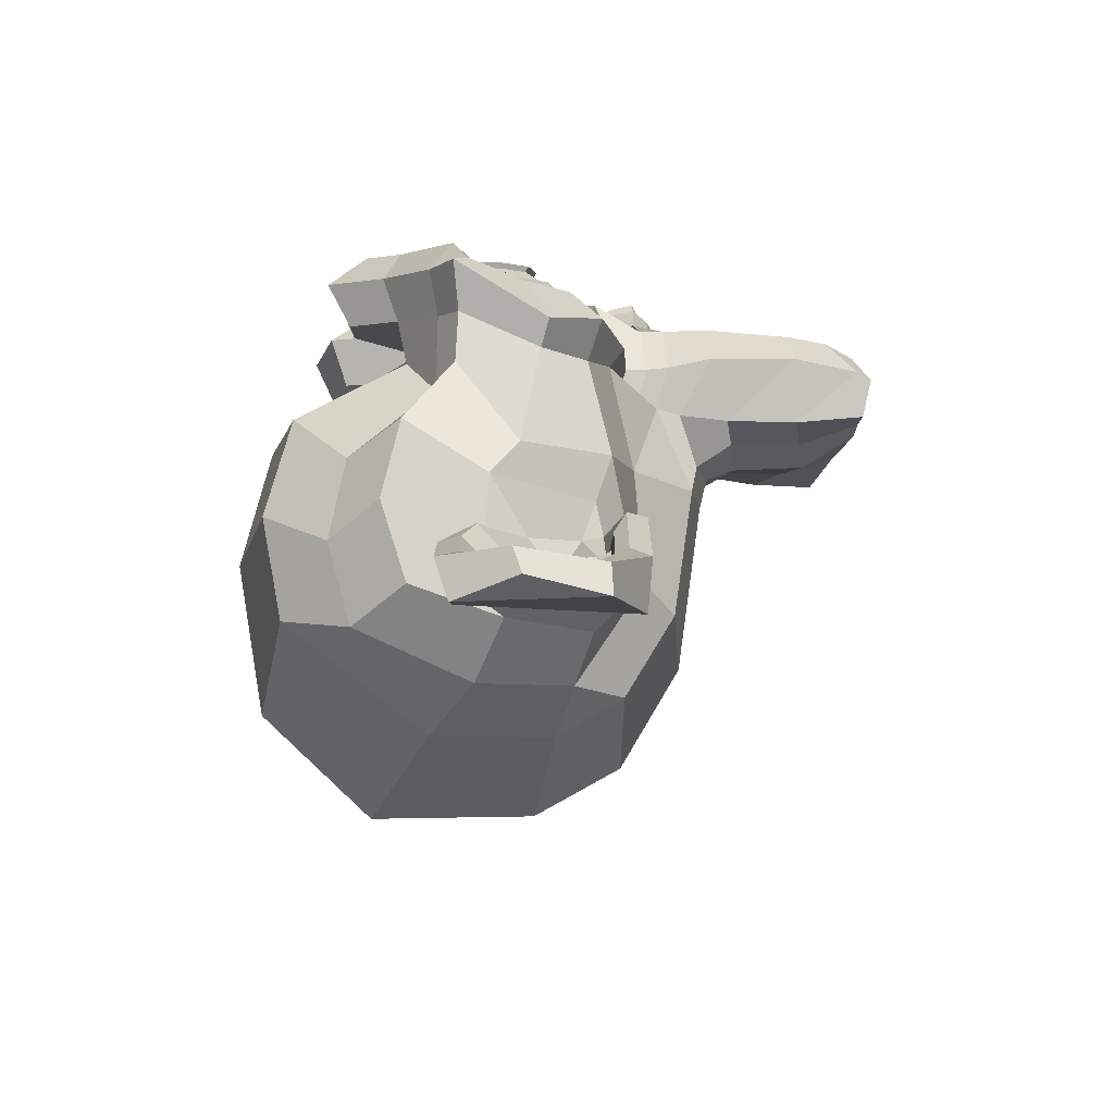
<metadata>
{"format":"obj","ext":"obj","renderer":"f3d","projection":"perspective","resolution":1024,"background":"white","views":[{"elev":-18.1,"azim":-98.7,"up":"+Z"}]}
</metadata>
<code>
o Сюзанна
v 0.4375 0.1641 0.7656
v -0.4375 0.1641 0.7656
v 0.5 0.09375 0.6875
v -0.5 0.09375 0.6875
v 0.5469 0.05469 0.5781
v -0.5469 0.05469 0.5781
v 0.3516 -0.02344 0.6172
v -0.3516 -0.02344 0.6172
v 0.3516 0.03125 0.7188
v -0.3516 0.03125 0.7188
v 0.3516 0.1328 0.7812
v -0.3516 0.1328 0.7812
v 0.2734 0.1641 0.7969
v -0.2734 0.1641 0.7969
v 0.2031 0.09375 0.7422
v -0.2031 0.09375 0.7422
v 0.1562 0.05469 0.6484
v -0.1562 0.05469 0.6484
v 0.07812 0.2422 0.6562
v -0.07812 0.2422 0.6562
v 0.1406 0.2422 0.7422
v -0.1406 0.2422 0.7422
v 0.2422 0.2422 0.7969
v -0.2422 0.2422 0.7969
v 0.2734 0.3281 0.7969
v -0.2734 0.3281 0.7969
v 0.2031 0.3906 0.7422
v -0.2031 0.3906 0.7422
v 0.1562 0.4375 0.6484
v -0.1562 0.4375 0.6484
v 0.3516 0.5156 0.6172
v -0.3516 0.5156 0.6172
v 0.3516 0.4531 0.7188
v -0.3516 0.4531 0.7188
v 0.3516 0.3594 0.7812
v -0.3516 0.3594 0.7812
v 0.4375 0.3281 0.7656
v -0.4375 0.3281 0.7656
v 0.5 0.3906 0.6875
v -0.5 0.3906 0.6875
v 0.5469 0.4375 0.5781
v -0.5469 0.4375 0.5781
v 0.625 0.2422 0.5625
v -0.625 0.2422 0.5625
v 0.5625 0.2422 0.6719
v -0.5625 0.2422 0.6719
v 0.4688 0.2422 0.7578
v -0.4688 0.2422 0.7578
v 0.4766 0.2422 0.7734
v -0.4766 0.2422 0.7734
v 0.4453 0.3359 0.7812
v -0.4453 0.3359 0.7812
v 0.3516 0.375 0.8047
v -0.3516 0.375 0.8047
v 0.2656 0.3359 0.8203
v -0.2656 0.3359 0.8203
v 0.2266 0.2422 0.8203
v -0.2266 0.2422 0.8203
v 0.2656 0.1562 0.8203
v -0.2656 0.1562 0.8203
v 0.3516 0.2422 0.8281
v -0.3516 0.2422 0.8281
v 0.3516 0.1172 0.8047
v -0.3516 0.1172 0.8047
v 0.4453 0.1562 0.7812
v -0.4453 0.1562 0.7812
v 0 0.4297 0.7422
v 0 0.3516 0.8203
v 0 -0.6797 0.7344
v 0 -0.3203 0.7812
v 0 -0.1875 0.7969
v 0 -0.7734 0.7188
v 0 0.4062 0.6016
v 0 0.5703 0.5703
v 0 0.8984 -0.5469
v 0 0.5625 -0.8516
v 0 0.07031 -0.8281
v 0 -0.3828 -0.3516
v 0.2031 -0.1875 0.5625
v -0.2031 -0.1875 0.5625
v 0.3125 -0.4375 0.5703
v -0.3125 -0.4375 0.5703
v 0.3516 -0.6953 0.5703
v -0.3516 -0.6953 0.5703
v 0.3672 -0.8906 0.5312
v -0.3672 -0.8906 0.5312
v 0.3281 -0.9453 0.5234
v -0.3281 -0.9453 0.5234
v 0.1797 -0.9688 0.5547
v -0.1797 -0.9688 0.5547
v 0 -0.9844 0.5781
v 0.4375 -0.1406 0.5312
v -0.4375 -0.1406 0.5312
v 0.6328 -0.03906 0.5391
v -0.6328 -0.03906 0.5391
v 0.8281 0.1484 0.4453
v -0.8281 0.1484 0.4453
v 0.8594 0.4297 0.5938
v -0.8594 0.4297 0.5938
v 0.7109 0.4844 0.625
v -0.7109 0.4844 0.625
v 0.4922 0.6016 0.6875
v -0.4922 0.6016 0.6875
v 0.3203 0.7578 0.7344
v -0.3203 0.7578 0.7344
v 0.1562 0.7188 0.7578
v -0.1562 0.7188 0.7578
v 0.0625 0.4922 0.75
v -0.0625 0.4922 0.75
v 0.1641 0.4141 0.7734
v -0.1641 0.4141 0.7734
v 0.125 0.3047 0.7656
v -0.125 0.3047 0.7656
v 0.2031 0.09375 0.7422
v -0.2031 0.09375 0.7422
v 0.375 0.01562 0.7031
v -0.375 0.01562 0.7031
v 0.4922 0.0625 0.6719
v -0.4922 0.0625 0.6719
v 0.625 0.1875 0.6484
v -0.625 0.1875 0.6484
v 0.6406 0.2969 0.6484
v -0.6406 0.2969 0.6484
v 0.6016 0.375 0.6641
v -0.6016 0.375 0.6641
v 0.4297 0.4375 0.7188
v -0.4297 0.4375 0.7188
v 0.25 0.4688 0.7578
v -0.25 0.4688 0.7578
v 0 -0.7656 0.7344
v 0.1094 -0.7188 0.7344
v -0.1094 -0.7188 0.7344
v 0.1172 -0.8359 0.7109
v -0.1172 -0.8359 0.7109
v 0.0625 -0.8828 0.6953
v -0.0625 -0.8828 0.6953
v 0 -0.8906 0.6875
v 0 -0.1953 0.75
v 0 -0.1406 0.7422
v 0.1016 -0.1484 0.7422
v -0.1016 -0.1484 0.7422
v 0.125 -0.2266 0.75
v -0.125 -0.2266 0.75
v 0.08594 -0.2891 0.7422
v -0.08594 -0.2891 0.7422
v 0.3984 -0.04688 0.6719
v -0.3984 -0.04688 0.6719
v 0.6172 0.05469 0.625
v -0.6172 0.05469 0.625
v 0.7266 0.2031 0.6016
v -0.7266 0.2031 0.6016
v 0.7422 0.375 0.6562
v -0.7422 0.375 0.6562
v 0.6875 0.4141 0.7266
v -0.6875 0.4141 0.7266
v 0.4375 0.5469 0.7969
v -0.4375 0.5469 0.7969
v 0.3125 0.6406 0.8359
v -0.3125 0.6406 0.8359
v 0.2031 0.6172 0.8516
v -0.2031 0.6172 0.8516
v 0.1016 0.4297 0.8438
v -0.1016 0.4297 0.8438
v 0.125 -0.1016 0.8125
v -0.125 -0.1016 0.8125
v 0.2109 -0.4453 0.7109
v -0.2109 -0.4453 0.7109
v 0.25 -0.7031 0.6875
v -0.25 -0.7031 0.6875
v 0.2656 -0.8203 0.6641
v -0.2656 -0.8203 0.6641
v 0.2344 -0.9141 0.6328
v -0.2344 -0.9141 0.6328
v 0.1641 -0.9297 0.6328
v -0.1641 -0.9297 0.6328
v 0 -0.9453 0.6406
v 0 0.04688 0.7266
v 0 0.2109 0.7656
v 0.3281 0.4766 0.7422
v -0.3281 0.4766 0.7422
v 0.1641 0.1406 0.75
v -0.1641 0.1406 0.75
v 0.1328 0.2109 0.7578
v -0.1328 0.2109 0.7578
v 0.1172 -0.6875 0.7344
v -0.1172 -0.6875 0.7344
v 0.07812 -0.4453 0.75
v -0.07812 -0.4453 0.75
v 0 -0.4453 0.75
v 0 -0.3281 0.7422
v 0.09375 -0.2734 0.7812
v -0.09375 -0.2734 0.7812
v 0.1328 -0.2266 0.7969
v -0.1328 -0.2266 0.7969
v 0.1094 -0.1328 0.7812
v -0.1094 -0.1328 0.7812
v 0.03906 -0.125 0.7812
v -0.03906 -0.125 0.7812
v 0 -0.2031 0.8281
v 0.04688 -0.1484 0.8125
v -0.04688 -0.1484 0.8125
v 0.09375 -0.1562 0.8125
v -0.09375 -0.1562 0.8125
v 0.1094 -0.2266 0.8281
v -0.1094 -0.2266 0.8281
v 0.07812 -0.25 0.8047
v -0.07812 -0.25 0.8047
v 0 -0.2891 0.8047
v 0.2578 -0.3125 0.5547
v -0.2578 -0.3125 0.5547
v 0.1641 -0.2422 0.7109
v -0.1641 -0.2422 0.7109
v 0.1797 -0.3125 0.7109
v -0.1797 -0.3125 0.7109
v 0.2344 -0.25 0.5547
v -0.2344 -0.25 0.5547
v 0 -0.875 0.6875
v 0.04688 -0.8672 0.6875
v -0.04688 -0.8672 0.6875
v 0.09375 -0.8203 0.7109
v -0.09375 -0.8203 0.7109
v 0.09375 -0.7422 0.7266
v -0.09375 -0.7422 0.7266
v 0 -0.7812 0.6562
v 0.09375 -0.75 0.6641
v -0.09375 -0.75 0.6641
v 0.09375 -0.8125 0.6406
v -0.09375 -0.8125 0.6406
v 0.04688 -0.8516 0.6328
v -0.04688 -0.8516 0.6328
v 0 -0.8594 0.6328
v 0.1719 0.2188 0.7812
v -0.1719 0.2188 0.7812
v 0.1875 0.1562 0.7734
v -0.1875 0.1562 0.7734
v 0.3359 0.4297 0.7578
v -0.3359 0.4297 0.7578
v 0.2734 0.4219 0.7734
v -0.2734 0.4219 0.7734
v 0.4219 0.3984 0.7734
v -0.4219 0.3984 0.7734
v 0.5625 0.3516 0.6953
v -0.5625 0.3516 0.6953
v 0.5859 0.2891 0.6875
v -0.5859 0.2891 0.6875
v 0.5781 0.1953 0.6797
v -0.5781 0.1953 0.6797
v 0.4766 0.1016 0.7188
v -0.4766 0.1016 0.7188
v 0.375 0.0625 0.7422
v -0.375 0.0625 0.7422
v 0.2266 0.1094 0.7812
v -0.2266 0.1094 0.7812
v 0.1797 0.2969 0.7812
v -0.1797 0.2969 0.7812
v 0.2109 0.375 0.7812
v -0.2109 0.375 0.7812
v 0.2344 0.3594 0.7578
v -0.2344 0.3594 0.7578
v 0.1953 0.2969 0.7578
v -0.1953 0.2969 0.7578
v 0.2422 0.125 0.7578
v -0.2422 0.125 0.7578
v 0.375 0.08594 0.7266
v -0.375 0.08594 0.7266
v 0.4609 0.1172 0.7031
v -0.4609 0.1172 0.7031
v 0.5469 0.2109 0.6719
v -0.5469 0.2109 0.6719
v 0.5547 0.2812 0.6719
v -0.5547 0.2812 0.6719
v 0.5312 0.3359 0.6797
v -0.5312 0.3359 0.6797
v 0.4141 0.3906 0.75
v -0.4141 0.3906 0.75
v 0.2812 0.3984 0.7656
v -0.2812 0.3984 0.7656
v 0.3359 0.4062 0.75
v -0.3359 0.4062 0.75
v 0.2031 0.1719 0.75
v -0.2031 0.1719 0.75
v 0.1953 0.2266 0.75
v -0.1953 0.2266 0.75
v 0.1094 0.4609 0.6094
v -0.1094 0.4609 0.6094
v 0.1953 0.6641 0.6172
v -0.1953 0.6641 0.6172
v 0.3359 0.6875 0.5938
v -0.3359 0.6875 0.5938
v 0.4844 0.5547 0.5547
v -0.4844 0.5547 0.5547
v 0.6797 0.4531 0.4922
v -0.6797 0.4531 0.4922
v 0.7969 0.4062 0.4609
v -0.7969 0.4062 0.4609
v 0.7734 0.1641 0.375
v -0.7734 0.1641 0.375
v 0.6016 0 0.4141
v -0.6016 0 0.4141
v 0.4375 -0.09375 0.4688
v -0.4375 -0.09375 0.4688
v 0 0.8984 0.2891
v 0 0.9844 -0.07812
v 0 -0.1953 -0.6719
v 0 -0.4609 0.1875
v 0 -0.9766 0.4609
v 0 -0.8047 0.3438
v 0 -0.5703 0.3203
v 0 -0.4844 0.2812
v 0.8516 0.2344 0.05469
v -0.8516 0.2344 0.05469
v 0.8594 0.3203 -0.04688
v -0.8594 0.3203 -0.04688
v 0.7734 0.2656 -0.4375
v -0.7734 0.2656 -0.4375
v 0.4609 0.4375 -0.7031
v -0.4609 0.4375 -0.7031
v 0.7344 -0.04688 0.07031
v -0.7344 -0.04688 0.07031
v 0.5938 -0.125 -0.1641
v -0.5938 -0.125 -0.1641
v 0.6406 -0.007812 -0.4297
v -0.6406 -0.007812 -0.4297
v 0.3359 0.05469 -0.6641
v -0.3359 0.05469 -0.6641
v 0.2344 -0.3516 0.4062
v -0.2344 -0.3516 0.4062
v 0.1797 -0.4141 0.2578
v -0.1797 -0.4141 0.2578
v 0.2891 -0.7109 0.3828
v -0.2891 -0.7109 0.3828
v 0.25 -0.5 0.3906
v -0.25 -0.5 0.3906
v 0.3281 -0.9141 0.3984
v -0.3281 -0.9141 0.3984
v 0.1406 -0.7578 0.3672
v -0.1406 -0.7578 0.3672
v 0.125 -0.5391 0.3594
v -0.125 -0.5391 0.3594
v 0.1641 -0.9453 0.4375
v -0.1641 -0.9453 0.4375
v 0.2188 -0.2812 0.4297
v -0.2188 -0.2812 0.4297
v 0.2109 -0.2266 0.4688
v -0.2109 -0.2266 0.4688
v 0.2031 -0.1719 0.5
v -0.2031 -0.1719 0.5
v 0.2109 -0.3906 0.1641
v -0.2109 -0.3906 0.1641
v 0.2969 -0.3125 -0.2656
v -0.2969 -0.3125 -0.2656
v 0.3438 -0.1484 -0.5391
v -0.3438 -0.1484 -0.5391
v 0.4531 0.8672 -0.3828
v -0.4531 0.8672 -0.3828
v 0.4531 0.9297 -0.07031
v -0.4531 0.9297 -0.07031
v 0.4531 0.8516 0.2344
v -0.4531 0.8516 0.2344
v 0.4609 0.5234 0.4297
v -0.4609 0.5234 0.4297
v 0.7266 0.4062 0.3359
v -0.7266 0.4062 0.3359
v 0.6328 0.4531 0.2812
v -0.6328 0.4531 0.2812
v 0.6406 0.7031 0.05469
v -0.6406 0.7031 0.05469
v 0.7969 0.5625 0.125
v -0.7969 0.5625 0.125
v 0.7969 0.6172 -0.1172
v -0.7969 0.6172 -0.1172
v 0.6406 0.75 -0.1953
v -0.6406 0.75 -0.1953
v 0.6406 0.6797 -0.4453
v -0.6406 0.6797 -0.4453
v 0.7969 0.5391 -0.3594
v -0.7969 0.5391 -0.3594
v 0.6172 0.3281 -0.5859
v -0.6172 0.3281 -0.5859
v 0.4844 0.02344 -0.5469
v -0.4844 0.02344 -0.5469
v 0.8203 0.3281 -0.2031
v -0.8203 0.3281 -0.2031
v 0.4062 -0.1719 0.1484
v -0.4062 -0.1719 0.1484
v 0.4297 -0.1953 -0.2109
v -0.4297 -0.1953 -0.2109
v 0.8906 0.4062 -0.2344
v -0.8906 0.4062 -0.2344
v 0.7734 -0.1406 -0.125
v -0.7734 -0.1406 -0.125
v 1.039 -0.1016 -0.3281
v -1.039 -0.1016 -0.3281
v 1.281 0.05469 -0.4297
v -1.281 0.05469 -0.4297
v 1.352 0.3203 -0.4219
v -1.352 0.3203 -0.4219
v 1.234 0.5078 -0.4219
v -1.234 0.5078 -0.4219
v 1.023 0.4766 -0.3125
v -1.023 0.4766 -0.3125
v 1.016 0.4141 -0.2891
v -1.016 0.4141 -0.2891
v 1.188 0.4375 -0.3906
v -1.188 0.4375 -0.3906
v 1.266 0.2891 -0.4062
v -1.266 0.2891 -0.4062
v 1.211 0.07812 -0.4062
v -1.211 0.07812 -0.4062
v 1.031 -0.03906 -0.3047
v -1.031 -0.03906 -0.3047
v 0.8281 -0.07031 -0.1328
v -0.8281 -0.07031 -0.1328
v 0.9219 0.3594 -0.2188
v -0.9219 0.3594 -0.2188
v 0.9453 0.3047 -0.2891
v -0.9453 0.3047 -0.2891
v 0.8828 -0.02344 -0.2109
v -0.8828 -0.02344 -0.2109
v 1.039 0 -0.3672
v -1.039 0 -0.3672
v 1.188 0.09375 -0.4453
v -1.188 0.09375 -0.4453
v 1.234 0.25 -0.4453
v -1.234 0.25 -0.4453
v 1.172 0.3594 -0.4375
v -1.172 0.3594 -0.4375
v 1.023 0.3438 -0.3594
v -1.023 0.3438 -0.3594
v 0.8438 0.2891 -0.2109
v -0.8438 0.2891 -0.2109
v 0.8359 0.1719 -0.2734
v -0.8359 0.1719 -0.2734
v 0.7578 0.09375 -0.2734
v -0.7578 0.09375 -0.2734
v 0.8203 0.08594 -0.2734
v -0.8203 0.08594 -0.2734
v 0.8438 0.01562 -0.2734
v -0.8438 0.01562 -0.2734
v 0.8125 -0.01562 -0.2734
v -0.8125 -0.01562 -0.2734
v 0.7266 0 -0.07031
v -0.7266 0 -0.07031
v 0.7188 -0.02344 -0.1719
v -0.7188 -0.02344 -0.1719
v 0.7188 0.03906 -0.1875
v -0.7188 0.03906 -0.1875
v 0.7969 0.2031 -0.2109
v -0.7969 0.2031 -0.2109
v 0.8906 0.2422 -0.2656
v -0.8906 0.2422 -0.2656
v 0.8906 0.2344 -0.3203
v -0.8906 0.2344 -0.3203
v 0.8125 -0.01562 -0.3203
v -0.8125 -0.01562 -0.3203
v 0.8516 0.01562 -0.3203
v -0.8516 0.01562 -0.3203
v 0.8281 0.07812 -0.3203
v -0.8281 0.07812 -0.3203
v 0.7656 0.09375 -0.3203
v -0.7656 0.09375 -0.3203
v 0.8438 0.1719 -0.3203
v -0.8438 0.1719 -0.3203
v 1.039 0.3281 -0.4141
v -1.039 0.3281 -0.4141
v 1.188 0.3438 -0.4844
v -1.188 0.3438 -0.4844
v 1.258 0.2422 -0.4922
v -1.258 0.2422 -0.4922
v 1.211 0.08594 -0.4844
v -1.211 0.08594 -0.4844
v 1.047 0 -0.4219
v -1.047 0 -0.4219
v 0.8828 -0.01562 -0.2656
v -0.8828 -0.01562 -0.2656
v 0.9531 0.2891 -0.3438
v -0.9531 0.2891 -0.3438
v 0.8906 0.1094 -0.3281
v -0.8906 0.1094 -0.3281
v 0.9375 0.0625 -0.3359
v -0.9375 0.0625 -0.3359
v 1 0.125 -0.3672
v -1 0.125 -0.3672
v 0.9609 0.1719 -0.3516
v -0.9609 0.1719 -0.3516
v 1.016 0.2344 -0.375
v -1.016 0.2344 -0.375
v 1.055 0.1875 -0.3828
v -1.055 0.1875 -0.3828
v 1.109 0.2109 -0.3906
v -1.109 0.2109 -0.3906
v 1.086 0.2734 -0.3906
v -1.086 0.2734 -0.3906
v 1.023 0.4375 -0.4844
v -1.023 0.4375 -0.4844
v 1.25 0.4688 -0.5469
v -1.25 0.4688 -0.5469
v 1.367 0.2969 -0.5
v -1.367 0.2969 -0.5
v 1.312 0.05469 -0.5312
v -1.312 0.05469 -0.5312
v 1.039 -0.08594 -0.4922
v -1.039 -0.08594 -0.4922
v 0.7891 -0.125 -0.3281
v -0.7891 -0.125 -0.3281
v 0.8594 0.3828 -0.3828
v -0.8594 0.3828 -0.3828
f 47 1 3 45
f 4 2 48 46
f 45 3 5 43
f 6 4 46 44
f 3 9 7 5
f 8 10 4 6
f 1 11 9 3
f 10 12 2 4
f 11 13 15 9
f 16 14 12 10
f 9 15 17 7
f 18 16 10 8
f 15 21 19 17
f 20 22 16 18
f 13 23 21 15
f 22 24 14 16
f 23 25 27 21
f 28 26 24 22
f 21 27 29 19
f 30 28 22 20
f 27 33 31 29
f 32 34 28 30
f 25 35 33 27
f 34 36 26 28
f 35 37 39 33
f 40 38 36 34
f 33 39 41 31
f 42 40 34 32
f 39 45 43 41
f 44 46 40 42
f 37 47 45 39
f 46 48 38 40
f 47 37 51 49
f 52 38 48 50
f 37 35 53 51
f 54 36 38 52
f 35 25 55 53
f 56 26 36 54
f 25 23 57 55
f 58 24 26 56
f 23 13 59 57
f 60 14 24 58
f 13 11 63 59
f 64 12 14 60
f 11 1 65 63
f 66 2 12 64
f 1 47 49 65
f 50 48 2 66
f 61 65 49
f 50 66 62
f 63 65 61
f 62 66 64
f 61 59 63
f 64 60 62
f 61 57 59
f 60 58 62
f 61 55 57
f 58 56 62
f 61 53 55
f 56 54 62
f 61 51 53
f 54 52 62
f 61 49 51
f 52 50 62
f 89 174 176 91
f 176 175 90 91
f 87 172 174 89
f 175 173 88 90
f 85 170 172 87
f 173 171 86 88
f 83 168 170 85
f 171 169 84 86
f 81 166 168 83
f 169 167 82 84
f 79 92 146 164
f 147 93 80 165
f 92 94 148 146
f 149 95 93 147
f 94 96 150 148
f 151 97 95 149
f 96 98 152 150
f 153 99 97 151
f 98 100 154 152
f 155 101 99 153
f 100 102 156 154
f 157 103 101 155
f 102 104 158 156
f 159 105 103 157
f 104 106 160 158
f 161 107 105 159
f 106 108 162 160
f 163 109 107 161
f 108 67 68 162
f 68 67 109 163
f 110 128 160 162
f 161 129 111 163
f 128 179 158 160
f 159 180 129 161
f 126 156 158 179
f 159 157 127 180
f 124 154 156 126
f 157 155 125 127
f 122 152 154 124
f 155 153 123 125
f 120 150 152 122
f 153 151 121 123
f 118 148 150 120
f 151 149 119 121
f 116 146 148 118
f 149 147 117 119
f 114 164 146 116
f 147 165 115 117
f 114 181 177 164
f 177 182 115 165
f 110 162 68 112
f 68 163 111 113
f 112 68 178 183
f 178 68 113 184
f 177 181 183 178
f 184 182 177 178
f 135 137 176 174
f 176 137 136 175
f 133 135 174 172
f 175 136 134 173
f 131 133 172 170
f 173 134 132 171
f 166 187 185 168
f 186 188 167 169
f 131 170 168 185
f 169 171 132 186
f 144 190 189 187
f 189 190 145 188
f 185 187 189 69
f 189 188 186 69
f 130 131 185 69
f 186 132 130 69
f 142 193 191 144
f 192 194 143 145
f 140 195 193 142
f 194 196 141 143
f 139 197 195 140
f 196 198 139 141
f 138 71 197 139
f 198 71 138 139
f 190 144 191 70
f 192 145 190 70
f 70 191 206 208
f 207 192 70 208
f 71 199 200 197
f 201 199 71 198
f 197 200 202 195
f 203 201 198 196
f 195 202 204 193
f 205 203 196 194
f 193 204 206 191
f 207 205 194 192
f 199 204 202 200
f 203 205 199 201
f 199 208 206 204
f 207 208 199 205
f 139 140 164 177
f 165 141 139 177
f 140 142 211 164
f 212 143 141 165
f 142 144 213 211
f 214 145 143 212
f 144 187 166 213
f 167 188 145 214
f 81 209 213 166
f 214 210 82 167
f 209 215 211 213
f 212 216 210 214
f 79 164 211 215
f 212 165 80 216
f 131 130 72 222
f 72 130 132 223
f 133 131 222 220
f 223 132 134 221
f 135 133 220 218
f 221 134 136 219
f 137 135 218 217
f 219 136 137 217
f 217 218 229 231
f 230 219 217 231
f 218 220 227 229
f 228 221 219 230
f 220 222 225 227
f 226 223 221 228
f 222 72 224 225
f 224 72 223 226
f 224 231 229 225
f 230 231 224 226
f 225 229 227
f 228 230 226
f 183 181 234 232
f 235 182 184 233
f 112 183 232 254
f 233 184 113 255
f 110 112 254 256
f 255 113 111 257
f 181 114 252 234
f 253 115 182 235
f 114 116 250 252
f 251 117 115 253
f 116 118 248 250
f 249 119 117 251
f 118 120 246 248
f 247 121 119 249
f 120 122 244 246
f 245 123 121 247
f 122 124 242 244
f 243 125 123 245
f 124 126 240 242
f 241 127 125 243
f 126 179 236 240
f 237 180 127 241
f 179 128 238 236
f 239 129 180 237
f 128 110 256 238
f 257 111 129 239
f 238 256 258 276
f 259 257 239 277
f 236 238 276 278
f 277 239 237 279
f 240 236 278 274
f 279 237 241 275
f 242 240 274 272
f 275 241 243 273
f 244 242 272 270
f 273 243 245 271
f 246 244 270 268
f 271 245 247 269
f 248 246 268 266
f 269 247 249 267
f 250 248 266 264
f 267 249 251 265
f 252 250 264 262
f 265 251 253 263
f 234 252 262 280
f 263 253 235 281
f 256 254 260 258
f 261 255 257 259
f 254 232 282 260
f 283 233 255 261
f 232 234 280 282
f 281 235 233 283
f 67 108 284 73
f 285 109 67 73
f 108 106 286 284
f 287 107 109 285
f 106 104 288 286
f 289 105 107 287
f 104 102 290 288
f 291 103 105 289
f 102 100 292 290
f 293 101 103 291
f 100 98 294 292
f 295 99 101 293
f 98 96 296 294
f 297 97 99 295
f 96 94 298 296
f 299 95 97 297
f 94 92 300 298
f 301 93 95 299
f 308 309 328 338
f 329 309 308 339
f 307 308 338 336
f 339 308 307 337
f 306 307 336 340
f 337 307 306 341
f 89 91 306 340
f 306 91 90 341
f 87 89 340 334
f 341 90 88 335
f 85 87 334 330
f 335 88 86 331
f 83 85 330 332
f 331 86 84 333
f 330 336 338 332
f 339 337 331 333
f 330 334 340 336
f 341 335 331 337
f 326 332 338 328
f 339 333 327 329
f 81 83 332 326
f 333 84 82 327
f 209 342 344 215
f 345 343 210 216
f 81 326 342 209
f 343 327 82 210
f 79 215 344 346
f 345 216 80 347
f 79 346 300 92
f 301 347 80 93
f 77 324 352 304
f 353 325 77 304
f 304 352 350 78
f 351 353 304 78
f 78 350 348 305
f 349 351 78 305
f 305 348 328 309
f 329 349 305 309
f 326 328 348 342
f 349 329 327 343
f 296 298 318 310
f 319 299 297 311
f 76 316 324 77
f 325 317 76 77
f 302 358 356 303
f 357 359 302 303
f 303 356 354 75
f 355 357 303 75
f 75 354 316 76
f 317 355 75 76
f 292 294 362 364
f 363 295 293 365
f 364 362 368 366
f 369 363 365 367
f 366 368 370 372
f 371 369 367 373
f 372 370 376 374
f 377 371 373 375
f 314 378 374 376
f 375 379 315 377
f 316 354 374 378
f 375 355 317 379
f 354 356 372 374
f 373 357 355 375
f 356 358 366 372
f 367 359 357 373
f 358 360 364 366
f 365 361 359 367
f 290 292 364 360
f 365 293 291 361
f 74 360 358 302
f 359 361 74 302
f 284 286 288 290
f 289 287 285 291
f 284 290 360 74
f 361 291 285 74
f 73 284 74
f 74 285 73
f 294 296 310 362
f 311 297 295 363
f 310 312 368 362
f 369 313 311 363
f 312 382 370 368
f 371 383 313 369
f 314 376 370 382
f 371 377 315 383
f 348 350 386 384
f 387 351 349 385
f 318 384 386 320
f 387 385 319 321
f 298 300 384 318
f 385 301 299 319
f 300 344 342 384
f 343 345 301 385
f 342 348 384
f 385 349 343
f 300 346 344
f 345 347 301
f 314 322 380 378
f 381 323 315 379
f 316 378 380 324
f 381 379 317 325
f 320 386 380 322
f 381 387 321 323
f 350 352 380 386
f 381 353 351 387
f 324 380 352
f 353 381 325
f 400 388 414 402
f 415 389 401 403
f 400 402 404 398
f 405 403 401 399
f 398 404 406 396
f 407 405 399 397
f 396 406 408 394
f 409 407 397 395
f 394 408 410 392
f 411 409 395 393
f 392 410 412 390
f 413 411 393 391
f 410 420 418 412
f 419 421 411 413
f 408 422 420 410
f 421 423 409 411
f 406 424 422 408
f 423 425 407 409
f 404 426 424 406
f 425 427 405 407
f 402 428 426 404
f 427 429 403 405
f 402 414 416 428
f 417 415 403 429
f 318 320 444 442
f 445 321 319 443
f 320 390 412 444
f 413 391 321 445
f 310 318 442 312
f 443 319 311 313
f 382 430 414 388
f 415 431 383 389
f 412 418 440 444
f 441 419 413 445
f 438 446 444 440
f 445 447 439 441
f 434 446 438 436
f 439 447 435 437
f 432 448 446 434
f 447 449 433 435
f 430 448 432 450
f 433 449 431 451
f 414 430 450 416
f 451 431 415 417
f 312 448 430 382
f 431 449 313 383
f 312 442 446 448
f 447 443 313 449
f 442 444 446
f 447 445 443
f 416 450 452 476
f 453 451 417 477
f 450 432 462 452
f 463 433 451 453
f 432 434 460 462
f 461 435 433 463
f 434 436 458 460
f 459 437 435 461
f 436 438 456 458
f 457 439 437 459
f 438 440 454 456
f 455 441 439 457
f 440 418 474 454
f 475 419 441 455
f 428 416 476 464
f 477 417 429 465
f 426 428 464 466
f 465 429 427 467
f 424 426 466 468
f 467 427 425 469
f 422 424 468 470
f 469 425 423 471
f 420 422 470 472
f 471 423 421 473
f 418 420 472 474
f 473 421 419 475
f 458 456 480 478
f 481 457 459 479
f 478 480 482 484
f 483 481 479 485
f 484 482 488 486
f 489 483 485 487
f 486 488 490 492
f 491 489 487 493
f 464 476 486 492
f 487 477 465 493
f 452 484 486 476
f 487 485 453 477
f 452 462 478 484
f 479 463 453 485
f 458 478 462 460
f 463 479 459 461
f 454 474 480 456
f 481 475 455 457
f 472 482 480 474
f 481 483 473 475
f 470 488 482 472
f 483 489 471 473
f 468 490 488 470
f 489 491 469 471
f 466 492 490 468
f 491 493 467 469
f 464 492 466
f 467 493 465
f 392 390 504 502
f 505 391 393 503
f 394 392 502 500
f 503 393 395 501
f 396 394 500 498
f 501 395 397 499
f 398 396 498 496
f 499 397 399 497
f 400 398 496 494
f 497 399 401 495
f 388 400 494 506
f 495 401 389 507
f 494 502 504 506
f 505 503 495 507
f 494 496 500 502
f 501 497 495 503
f 496 498 500
f 501 499 497
f 314 382 388 506
f 389 383 315 507
f 314 506 504 322
f 505 507 315 323
f 320 322 504 390
f 505 323 321 391

</code>
